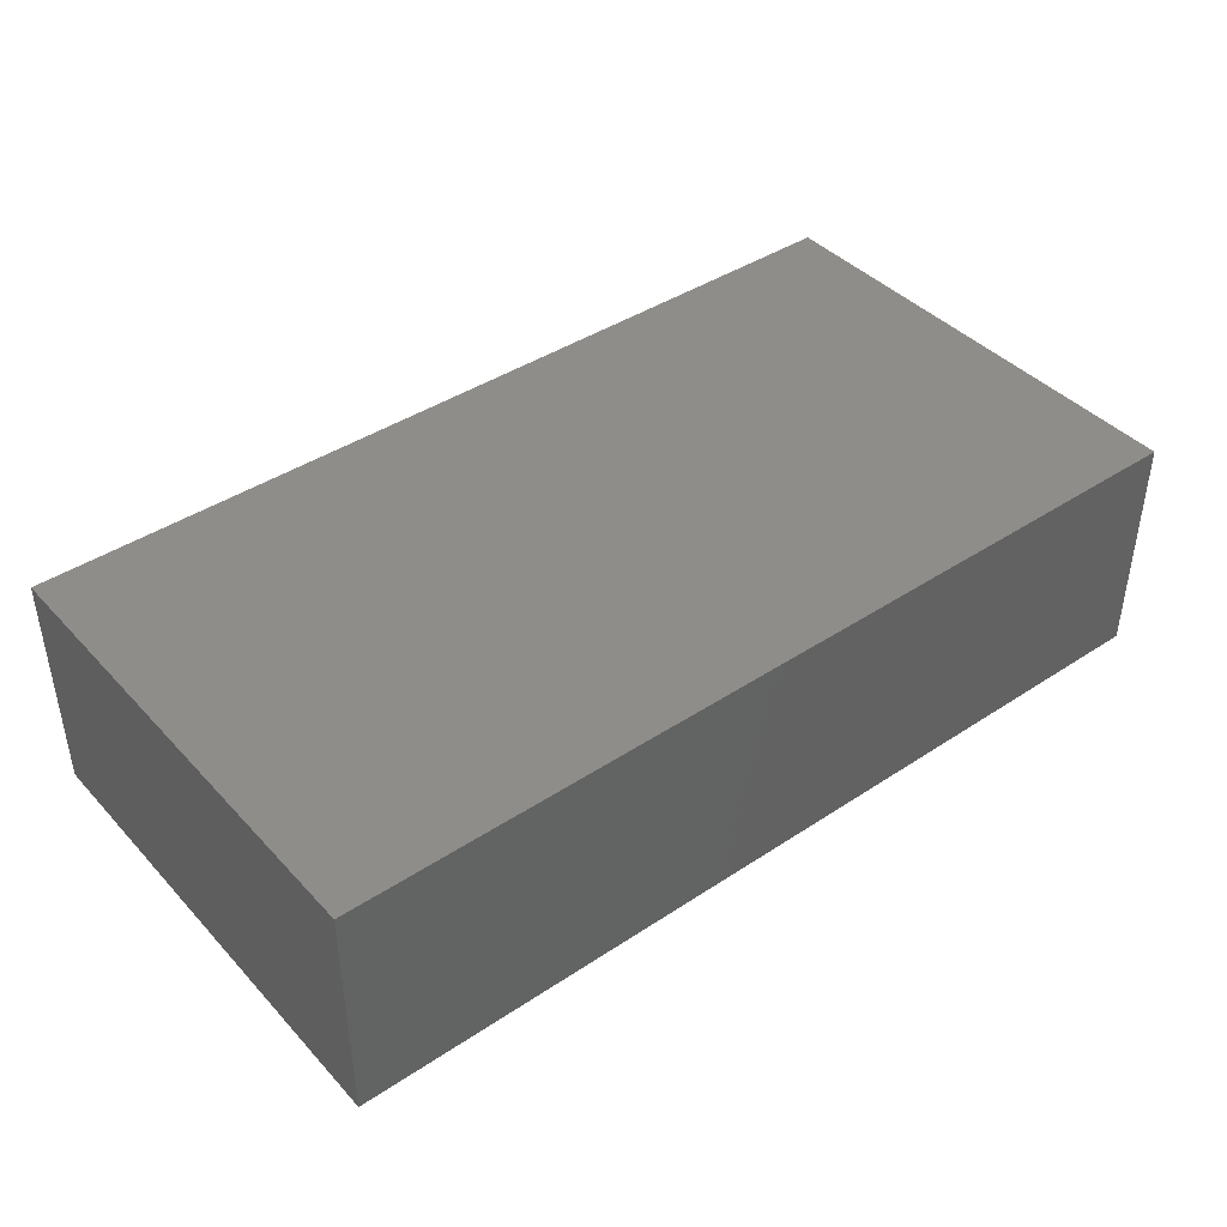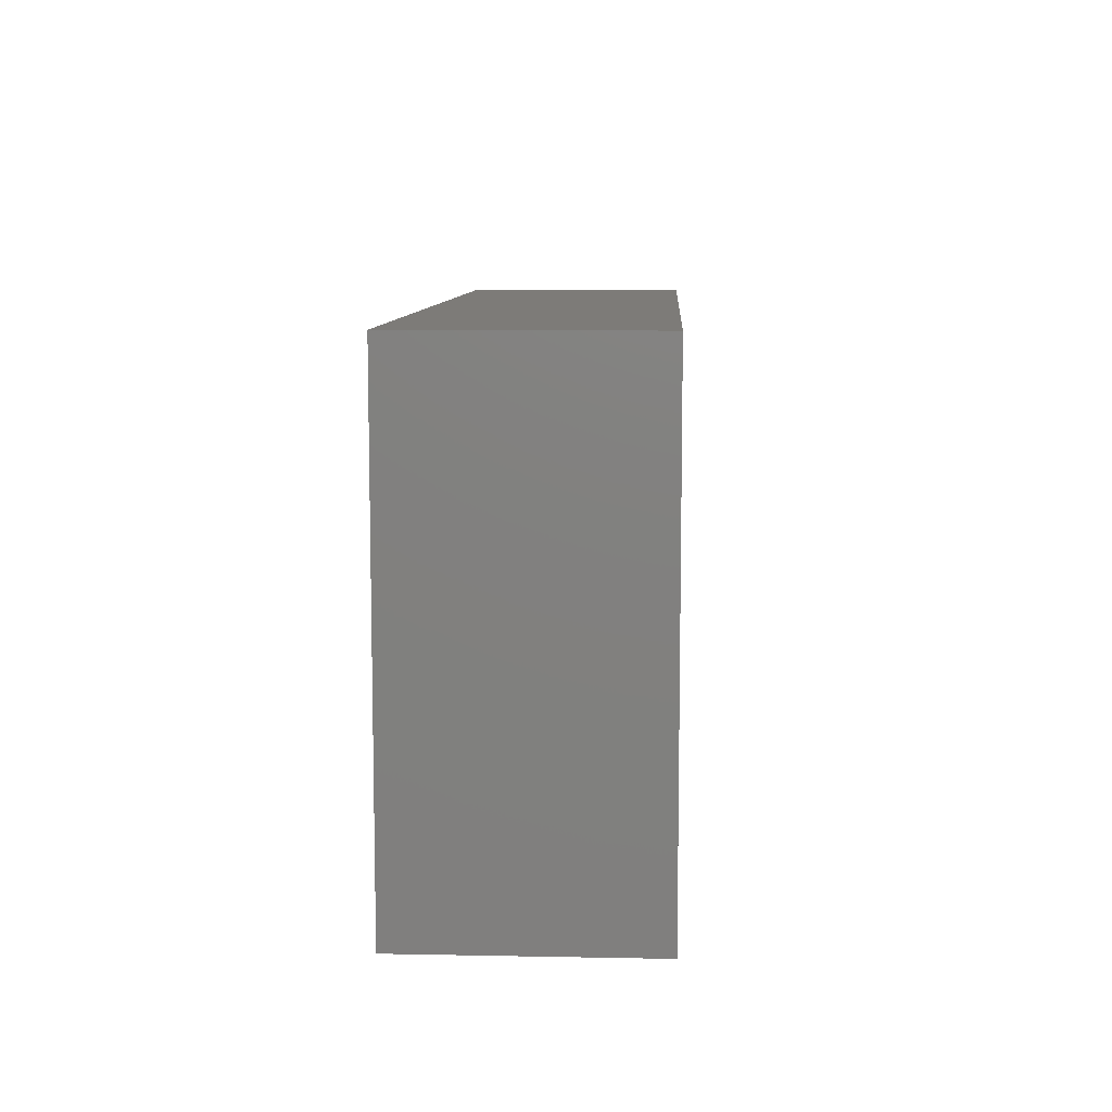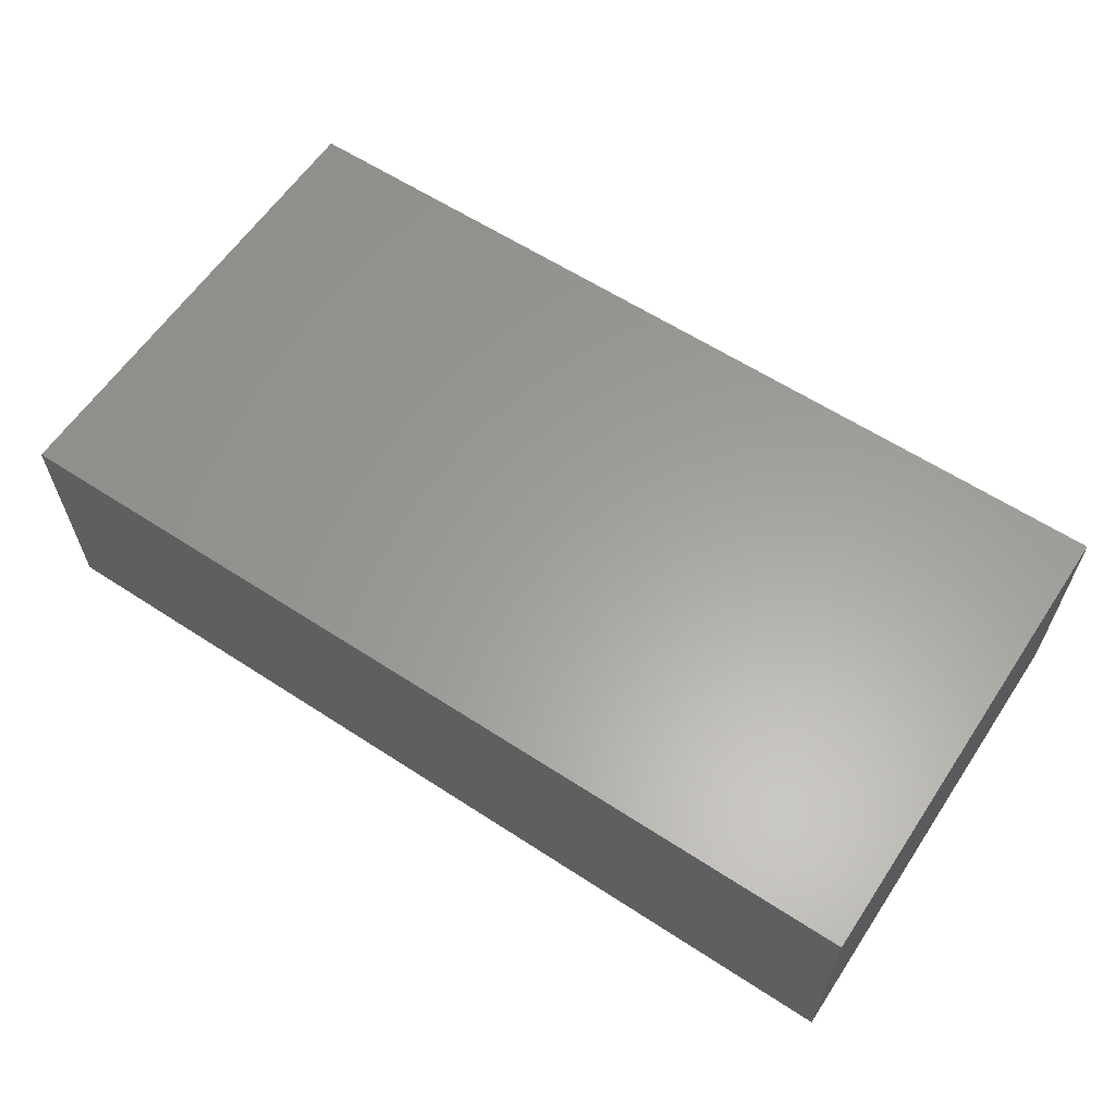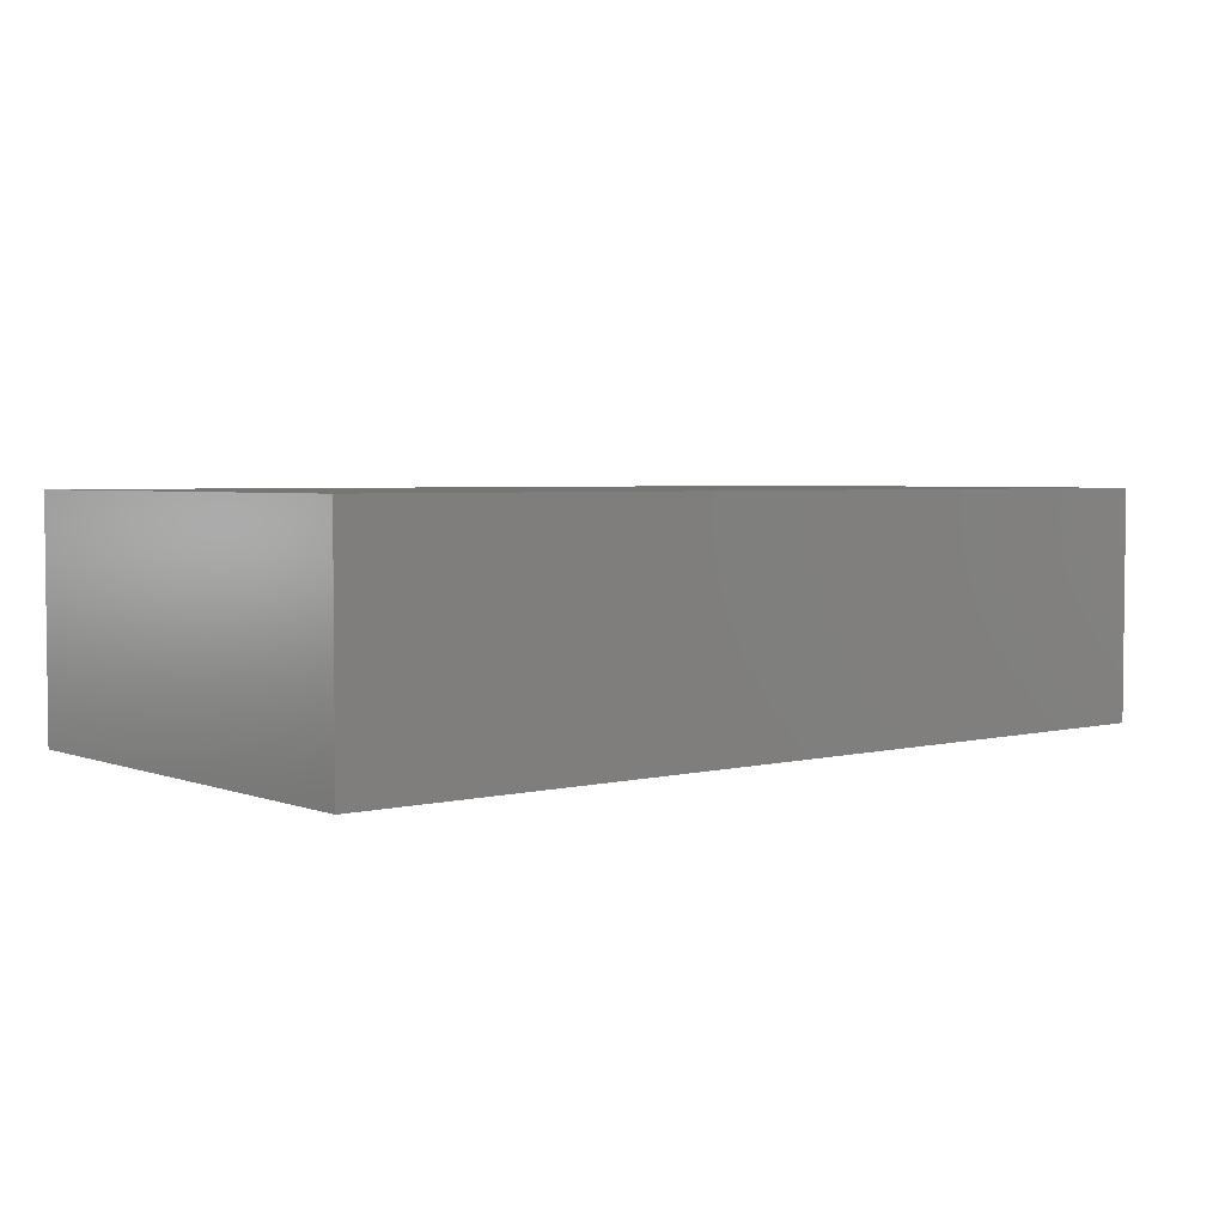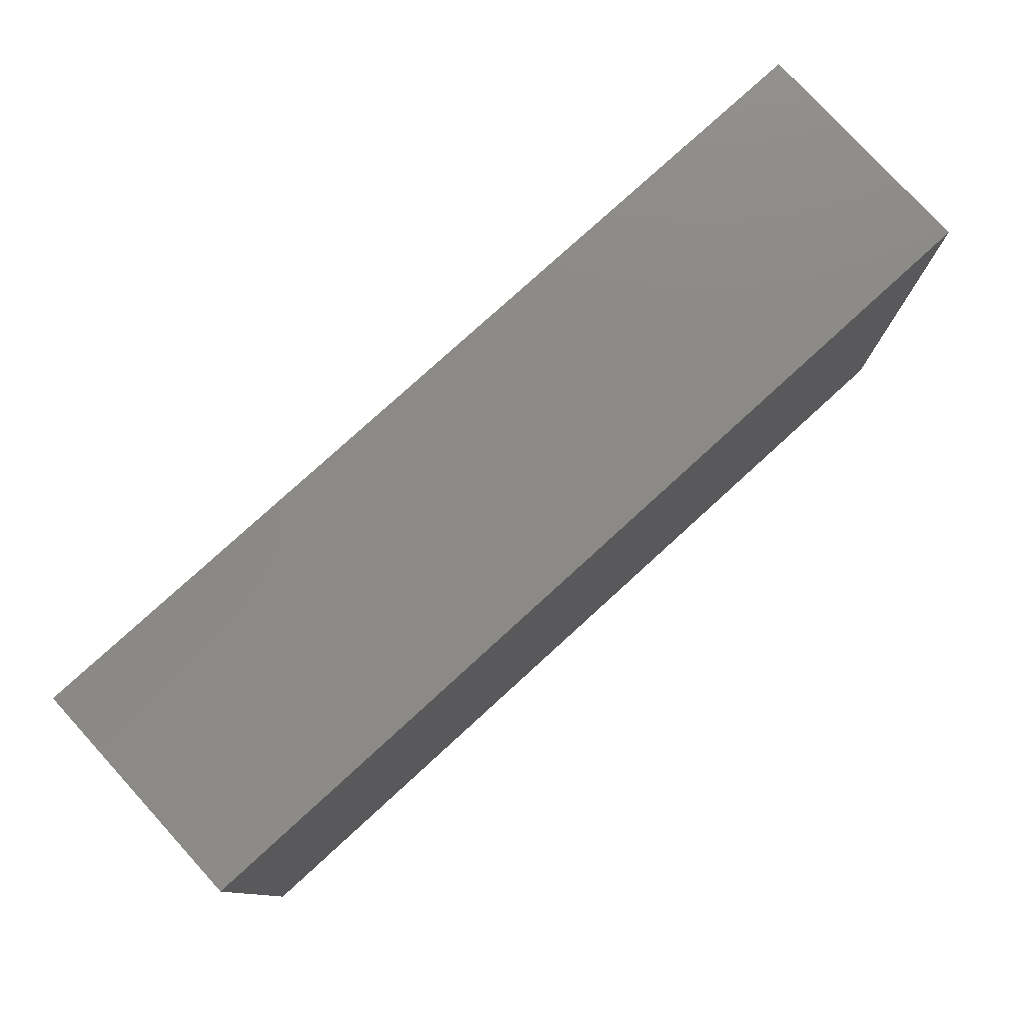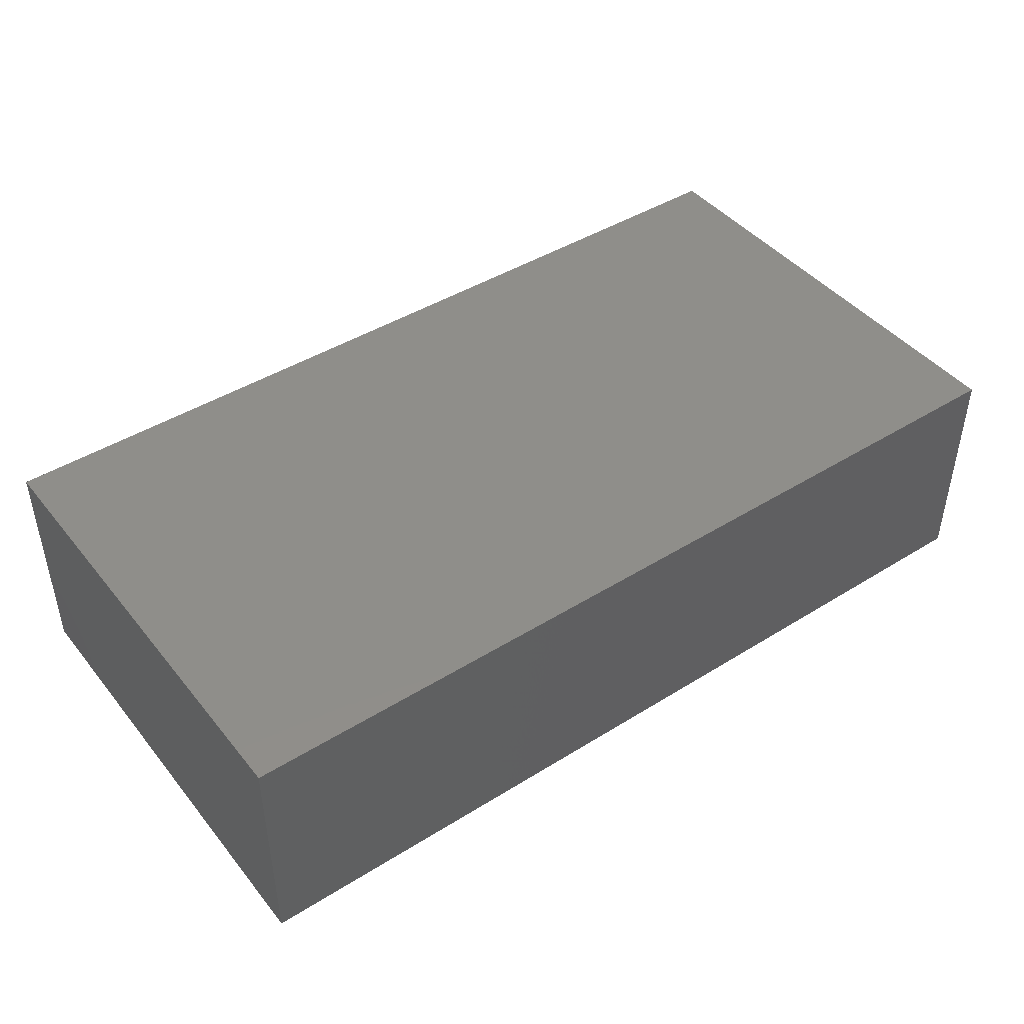
<metadata>
{"format":"stl","ext":"stl","renderer":"f3d","projection":"perspective","resolution":1024,"background":"white","views":[{"elev":41.6,"azim":141.4,"up":"+Z"},{"elev":9.0,"azim":-87.1,"up":"+Y"},{"elev":61.0,"azim":-146.4,"up":"+Z"},{"elev":3.7,"azim":140.7,"up":"+Z"},{"elev":78.3,"azim":137.6,"up":"+Y"},{"elev":44.1,"azim":143.9,"up":"+Z"}]}
</metadata>
<code>
# stl→obj: 8 verts, 12 faces
v -2.501 4 -1.1
v 7 -1 -1.1
v -2.501 -1 -1.1
v 7 4 -1.1
v 7 -1 1.32
v -2.501 4 1.32
v -2.501 -1 1.32
v 7 4 1.32
f 1 2 3
f 2 1 4
f 5 6 7
f 6 5 8
f 1 6 8
f 4 1 8
f 4 8 5
f 2 4 5
f 3 7 6
f 1 3 6
f 2 5 7
f 3 2 7

</code>
